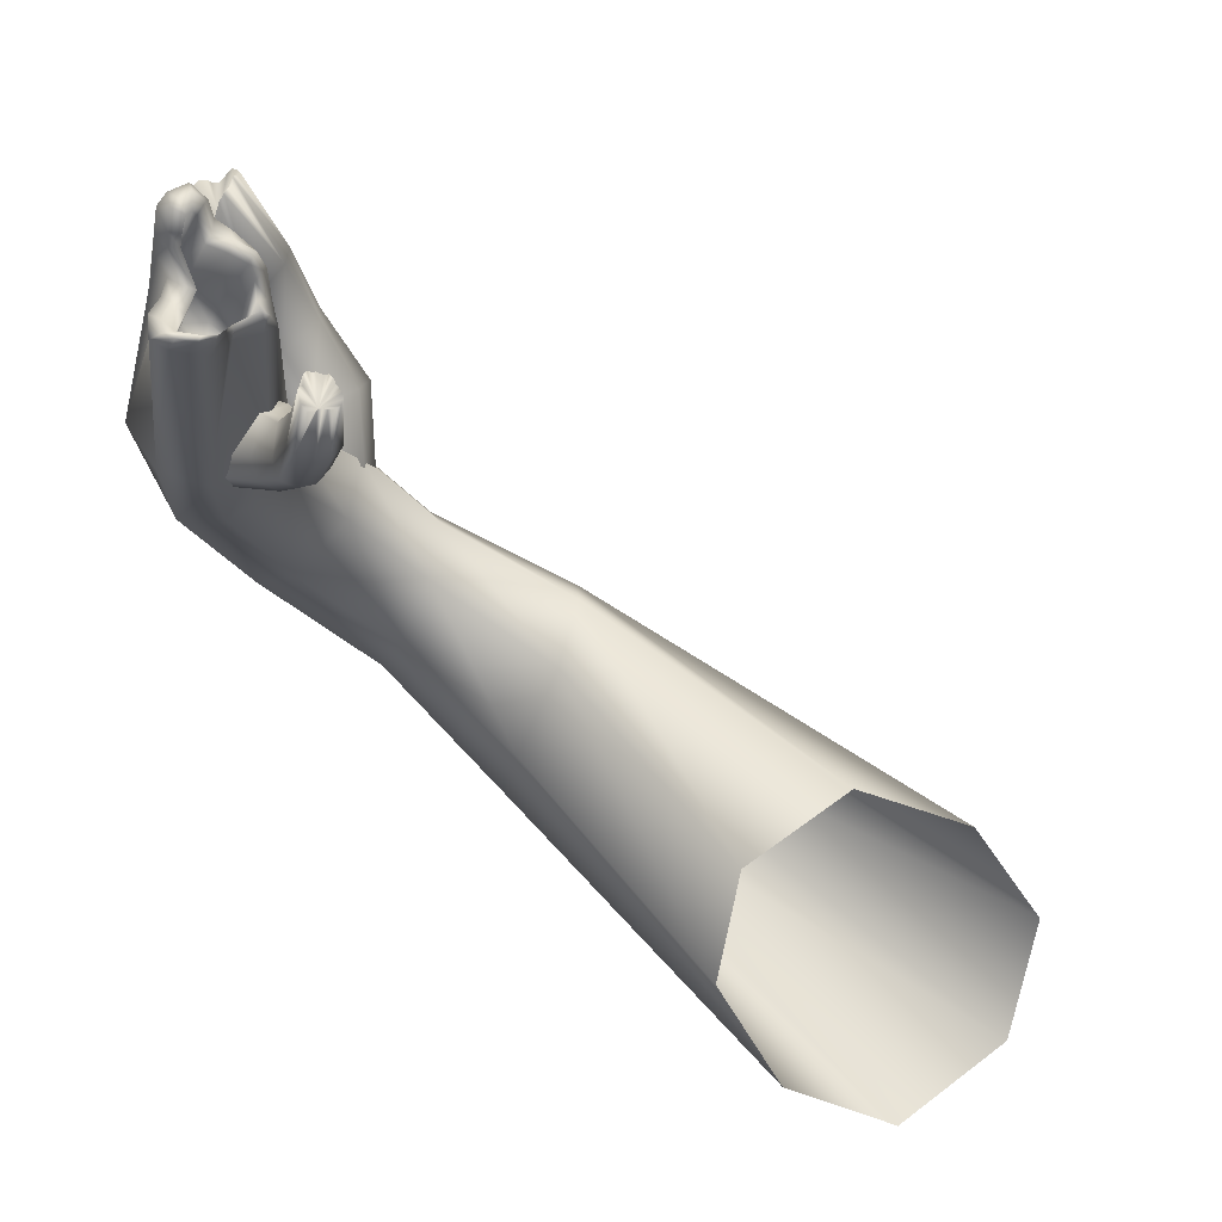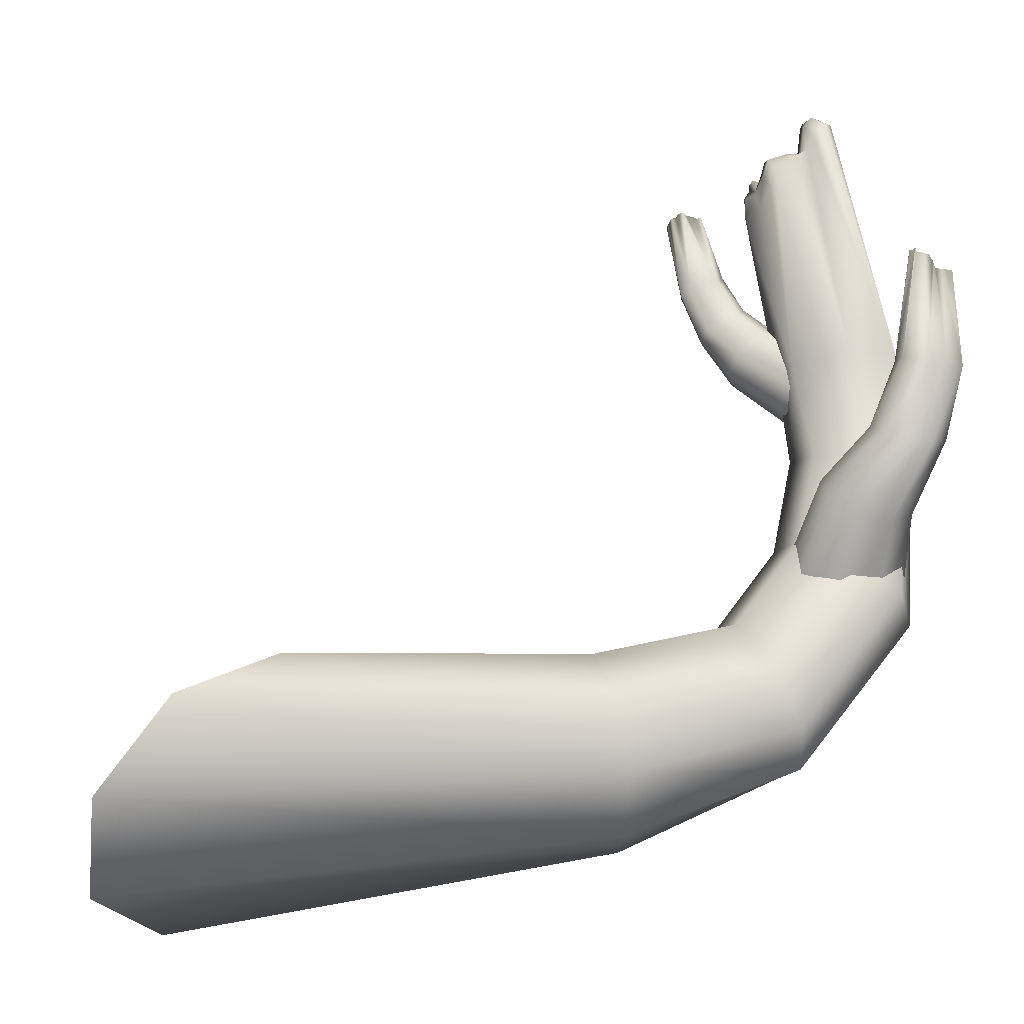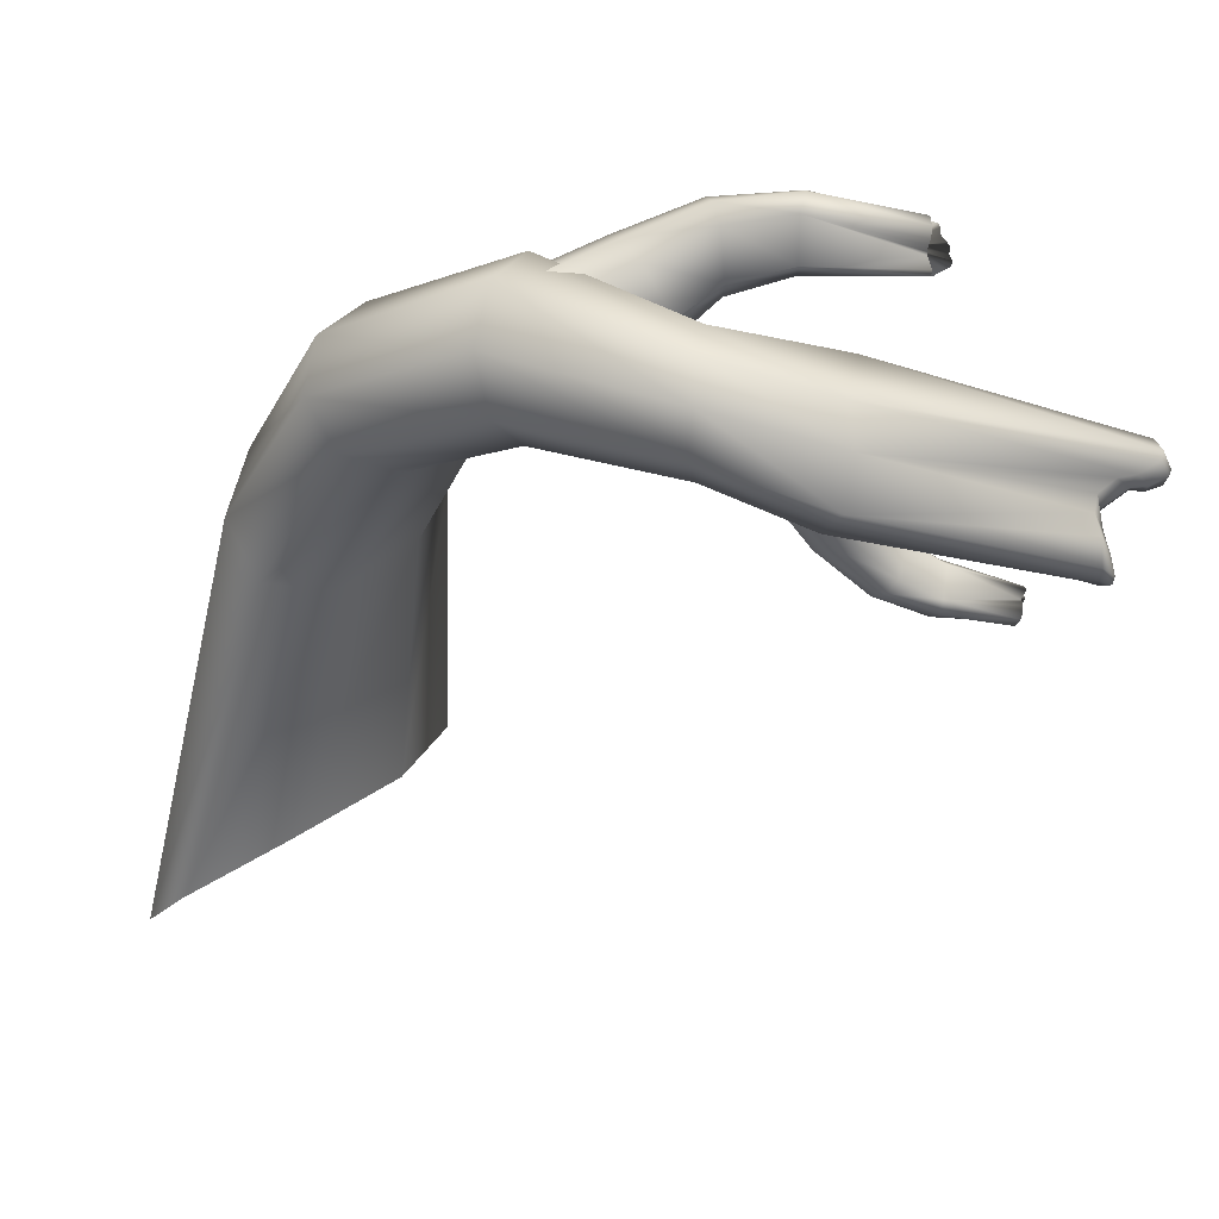
<metadata>
{"format":"obj","ext":"obj","renderer":"f3d","projection":"perspective","resolution":1024,"background":"white","views":[{"elev":56.6,"azim":15.6,"up":"+Z"},{"elev":-6.7,"azim":167.9,"up":"+Z"},{"elev":-22.9,"azim":-93.6,"up":"+Y"}]}
</metadata>
<code>
g Tri Flora_treestump_WG_01 0
v 439.6 -263.8 -536
v 297.3 -276.6 -481.1
v -123 -33.33 -375.7
v -121.3 47.05 -420.1
v 199.5 -231.8 -348.6
v -99.93 -30.75 -291.4
v 203.5 -146.2 -216.1
v -70.46 48.59 -200.2
v 306.8 -40.49 -161.1
v -68.04 130 -168.1
v 449.1 -20.97 -216.1
v -86.54 187.1 -228.2
v 449.1 -20.97 -216.1
v 546.9 -44.87 -348.6
v -98.88 197.5 -318.3
v -86.54 187.1 -228.2
v 542.9 -145.5 -481.1
v -108.6 142.8 -397.5
v -121.3 47.05 -420.1
v -123 -33.33 -375.7
v -295.3 46.66 -287
v -320.5 101.3 -325.2
v -99.93 -30.75 -291.4
v -266.4 39.96 -218.2
v -70.46 48.59 -200.2
v -238.8 88.64 -139.6
v -68.04 130 -168.1
v -247.3 165.8 -130.6
v -86.54 187.1 -228.2
v -285.4 222.5 -195.5
v -86.54 187.1 -228.2
v -98.88 197.5 -318.3
v -314.2 224.2 -261.9
v -285.4 222.5 -195.5
v -108.6 142.8 -397.5
v -328.4 173.4 -313.9
v -320.5 101.3 -325.2
v -295.3 46.66 -287
v -432 22.66 -125.3
v -475.3 80.49 -144.4
v -266.4 39.96 -218.2
v -379.5 20.35 -88.31
v -238.8 88.64 -139.6
v -328.7 75.42 -28.98
v -247.3 165.8 -130.6
v -336.6 155.6 -20.89
v -285.4 222.5 -195.5
v -399 212.5 -52.4
v -285.4 222.5 -195.5
v -314.2 224.2 -261.9
v -452.3 214 -88.41
v -399 212.5 -52.4
v -328.4 173.4 -313.9
v -484 159.7 -128.8
v -475.3 80.49 -144.4
v -432 22.66 -125.3
v -482 -42.83 73.82
v -379.5 20.35 -88.31
v -423.9 -38.33 87.82
v -328.7 75.42 -28.98
v -371.3 21.37 100.2
v -336.6 155.6 -20.89
v -383.1 84.53 101.9
v -399 212.5 -52.4
v -453.6 119.9 100.5
v -399 212.5 -52.4
v -452.3 214 -88.41
v -505.6 102.5 91.9
v -484 159.7 -128.8
v -530.8 52.77 79.29
v -520.7 -1.657 77.24
v -433.1 -64.77 501.2
v -516.7 -44.7 241.9
v -465.6 -89.74 233.8
v -402.1 -126.4 502.4
v -407.7 -85.53 219.4
v -365.5 -60.45 451.2
v -365.9 -14.13 223.6
v -328.2 -30.08 449
v -367.9 45.55 226.4
v -359.5 12.24 506.5
v -436.8 80.18 244
v -402.7 17.58 536.6
v -436.8 80.18 244
v -503.5 74.86 248.4
v -442.3 5.123 576.5
v -521.9 11.91 234.8
v -448.4 -31.57 523.4
v -453.6 119.9 100.5
v -520.7 -1.657 77.24
v -482 -42.83 73.82
v -465.6 -89.74 233.8
v -423 -122.6 507.2
v -435.5 -92.74 506.5
v -433.8 -43 505.4
v -516.7 -44.7 241.9
v -423.9 -38.33 87.82
v -407.7 -85.53 219.4
v -381.1 -118.7 493.2
v -371.3 21.37 100.2
v -365.9 -14.13 223.6
v -338.5 -45.5 452.5
v -360.4 -79.44 468.3
v -367.9 -106.4 480.6
v -383.1 84.53 101.9
v -367.9 45.55 226.4
v -342.9 -4.748 456.9
v -383.1 84.53 101.9
v -453.6 119.9 100.5
v -436.8 80.18 244
v -351.6 12.7 482.6
v -367.9 45.55 226.4
v -505.6 102.5 91.9
v -503.5 74.86 248.4
v -427 25.62 572.5
v -409.2 24.08 554.7
v -385.8 15.68 527.4
v -530.8 52.77 79.29
v -521.9 11.91 234.8
v -447.9 -26.95 545.3
v -448.4 -10.33 570.7
v -411.8 -35 381.2
v -418.6 -2.594 392.5
v -443.2 -16.01 398.3
v -444.2 -64.96 393.8
v -411.8 -35 381.2
v -378.5 -14.65 366.1
v -382 -15.26 361.1
v -382 -15.26 361.1
v -418.6 -2.594 392.5
v -420.7 8.057 423
v -442.1 10.27 435.6
v -443.2 -16.01 398.3
v -451.6 15.21 457.6
v -461.7 0.2678 431.4
v -408.1 6.602 415.4
v -418.6 -2.594 392.5
v -382 -15.26 361.1
v -388.9 -4.04 367.9
v -443.2 -16.01 398.3
v -442.1 10.27 435.6
v -451.6 15.21 457.6
v -396.3 3.359 395.1
v -385.8 15.68 527.4
v -351.6 12.7 482.6
v -388.9 -4.04 367.9
v -378.1 -16.12 367.7
v -328.2 -30.08 449
v -429.9 -35.72 148.6
v -356.3 -80.37 242.5
v -445.3 -52.35 183.8
v -335.2 -71.78 220.8
v -364.4 -67.78 265
v -438.9 -44.74 226.7
v -363 -28.76 292.2
v -412.5 -11.31 264.2
v -341.8 -3.6 283.4
v -383.3 22.3 252.7
v -310.1 -7.49 249.7
v -369.9 35.16 200.5
v -301.8 -20.57 227.6
v -377.2 25.22 159.8
v -377.2 25.22 159.8
v -312.5 -47.07 214.7
v -401.9 -4.281 139.3
v -301.8 -20.57 227.6
v -315.5 -111 301.2
v -325.1 -97.9 313.3
v -333.2 -57.19 323.3
v -315.9 -38.8 313.7
v -280 -51.8 292.4
v -310.1 -7.49 249.7
v -275 -68.79 280.1
v -282.5 -90.52 278.8
v -297.5 -106.4 286.8
v -258.7 -115.9 444.2
v -289.2 -123.6 364.2
v -268.6 -116.5 355.2
v -273.5 -119.5 453.2
v -300.5 -109.7 364.9
v -278.6 -97.76 453.6
v -308.3 -72.37 370
v -279.4 -82.36 457.8
v -294.3 -58.97 363
v -254.6 -84.38 464.5
v -261.3 -70.62 350.9
v -241.4 -94.18 457
v -250.3 -81.5 346.4
v -261.3 -70.62 350.9
v -237.2 -105.3 446.4
v -257.2 -103.8 345.6
v -249.1 -111.4 442.8
v -280 -51.8 292.4
v -265.5 -123.6 448
v -260 -120.2 444.6
v -254.8 -111.5 443.1
v -278.4 -110.9 455.3
v -281.3 -88.72 459.3
v -282.1 -101.8 454.2
v -281.5 -106.6 454.7
v -274.1 -80.71 456
v -281 -85.2 459.1
v -246.5 -90.67 459
v -249.7 -87.43 463.3
v -259.7 -84.54 461
v -236.6 -98.23 447.7
v -238.5 -95.1 453.8
v -241.4 -94.18 457
v -244.8 -111.3 443.4
v -239.6 -109.3 445.5
v -270.9 -80.37 457.4
v -427 165.9 -159.2
v -473.8 146.7 -127.2
v -464 226.1 8.612
v -428.2 250.5 -2.857
v -480.5 122.7 -69.37
v -466.8 194.6 30.82
v -440.6 97.78 -3.375
v -435.1 146.1 66.42
v -375.6 102 4.245
v -386.8 148.7 71.27
v -326.6 131.9 -50.31
v -351.1 201.3 52.37
v -324.1 156.1 -106.1
v -348.8 233.2 30.76
v -366.2 169.9 -149.7
v -380.5 253.6 6.509
v -366.2 169.9 -149.7
v -380.5 253.6 6.509
v -502.3 250.9 102.1
v -500.8 223.1 110.5
v -466.4 173.4 117.9
v -428.2 178.8 118.9
v -405.2 236.8 118
v -414.4 263.6 106.1
v -443.7 276.6 98.54
v -476.6 272 97.3
v -508.9 231 327.6
v -498.1 271.2 201.9
v -526 252.8 198.1
v -528.4 214.9 328
v -519.6 228.9 191.1
v -508.4 190.4 325.3
v -486.5 185 192.7
v -493.9 173.6 330.2
v -457.5 190.4 194.5
v -478.8 195.7 356.2
v -439.5 239.4 203
v -477.6 221.2 356.3
v -441.1 262.2 205.1
v -481.7 241.1 345.9
v -441.1 262.2 205.1
v -470.7 276 198.6
v -495.9 236.9 332.8
v -443.7 276.6 98.54
v -524.3 229.2 327.1
v -514.8 233.3 327.1
v -500.5 231.5 329.1
v -523.5 201.4 327.3
v -503.1 176.7 330.6
v -515.8 190.4 323.4
v -520.9 194.9 324.4
v -487.2 178.2 331.9
v -498.9 173.9 330.7
v -475.6 212.1 355.2
v -476.5 203.8 358.2
v -482.7 189.1 348.2
v -474 234.6 348.1
v -474.9 226.6 354.3
v -414.4 263.6 106.1
v -492.8 240.7 336.7
v -487.6 242.8 343
v -481.7 241.1 345.9
v -485 180.2 335.9
v -435.5 -92.74 506.5
v -423 -122.6 507.2
v -405.5 -123.9 524.6
v -405.5 -123.9 524.6
v -416.3 -103.6 518.8
v -435.5 -92.74 506.5
v -433.8 -43 505.4
v -433.1 -64.77 501.2
v -414.6 -76.35 513.5
v -414.8 -52.25 510.1
v -402.1 -126.4 502.4
v -381.1 -118.7 493.2
v -371.6 -120.3 516.4
v -391.1 -127.3 524.7
v -423 -122.6 507.2
v -405.5 -123.9 524.6
v -365.5 -60.45 451.2
v -338.5 -45.5 452.5
v -332.6 -49.12 477.4
v -359.3 -65.77 474.5
v -367.9 -106.4 480.6
v -360.4 -79.44 468.3
v -357.4 -85.7 495.6
v -359.7 -108.5 504.6
v -328.2 -30.08 449
v -342.9 -4.748 456.9
v -339.7 -21.7 478.2
v -330.9 -38.35 475
v -351.6 12.7 482.6
v -359.5 12.24 506.5
v -353.4 -2.135 524.5
v -346.6 -6.177 501.8
v -409.2 24.08 554.7
v -427 25.62 572.5
v -414.7 5.116 585.5
v -403.3 4.398 572.8
v -385.8 15.68 527.4
v -402.7 17.58 536.6
v -399.3 3.017 534.4
v -377.8 0.9979 532.7
v -448.4 -10.33 570.7
v -447.9 -26.95 545.3
v -430.2 -30.94 561.4
v -429.2 -18.22 584
v -427 25.62 572.5
v -442.3 5.123 576.5
v -424.8 -8.684 588.5
v -414.7 5.116 585.5
v -448.4 -31.57 523.4
v -433.8 -43 505.4
v -414.8 -52.25 510.1
v -431.9 -34.23 540.9
v -447.9 -26.95 545.3
v -430.2 -30.94 561.4
v -365.5 -60.45 451.2
v -359.3 -65.77 474.5
v -448.4 -10.33 570.7
v -429.2 -18.22 584
v -402.7 17.58 536.6
v -399.3 3.017 534.4
v -385.8 15.68 527.4
v -377.8 0.9979 532.7
v -377.8 0.9979 532.7
v -353.4 -2.135 524.5
v -359.5 12.24 506.5
v -351.6 12.7 482.6
v -338.5 -45.5 452.5
v -332.6 -49.12 477.4
v -367.9 -106.4 480.6
v -359.7 -108.5 504.6
v -419 -31.74 542
v -415.9 -30.38 560.6
v -399 -52.05 508.2
v -399.5 -84.85 508.2
v -399 -52.05 508.2
v -396 -114.6 519.4
v -391.1 -127.3 524.7
v -368.2 -116.2 524.6
v -368.2 -116.2 524.6
v -357.1 -87.54 502.5
v -358 -105 513.6
v -337.3 -43.74 486.8
v -363 -64.48 479.2
v -400.6 -15.8 535.5
v -376.4 -18.01 531.9
v -407.8 -14.74 580.7
v -404.8 -14.2 574.2
v -412 -21.35 581.3
v -407.8 -14.74 580.7
v -429.2 -18.22 584
v -412 -21.35 581.3
v -354.7 -20.68 525.7
v -349.4 -23.66 504.5
v -345.5 -34.57 488.3
v -337.3 -43.74 486.8
v -363 -64.48 479.2
v -400.6 -15.8 535.5
v -353.4 -2.135 524.5
v -354.7 -20.68 525.7
v -371.6 -120.3 516.4
v -368.2 -116.2 524.6
v -415.9 -30.38 560.6
v -419 -31.74 542
v -461.7 0.2678 431.4
v -419 -31.74 542
v -399 -52.05 508.2
v -443.2 -16.01 398.3
v -461.7 0.2678 431.4
v -399 -52.05 508.2
v -399.5 -84.85 508.2
v -444.2 -64.96 393.8
v -382 -15.26 361.1
v -378.5 -14.65 366.1
v -337.3 -43.74 486.8
v -396 -114.6 519.4
v -368.2 -116.2 524.6
v -411.8 -35 381.2
v -444.2 -64.96 393.8
v -358 -105 513.6
v -357.1 -87.54 502.5
v -411.8 -35 381.2
v -363 -64.48 479.2
v -337.3 -43.74 486.8
v -378.1 -16.12 367.7
v -411.8 -35 381.2
v -376.4 -18.01 531.9
v -400.6 -15.8 535.5
v -404.8 -14.2 574.2
v -407.8 -14.74 580.7
v -407.8 -14.74 580.7
v -412 -21.35 581.3
v -349.4 -23.66 504.5
v -354.7 -20.68 525.7
v -337.3 -43.74 486.8
v -345.5 -34.57 488.3
v -388.9 -4.04 367.9
v -382 -15.26 361.1
v -363 -64.48 479.2
v -349.4 -23.66 504.5
v -378.5 -14.65 366.1
v -378.1 -16.12 367.7
v -337.3 -43.74 486.8
v -358 -105 513.6
v -396 -114.6 519.4
f 1 2 3
f 3 4 1
f 2 5 6
f 6 3 2
f 5 7 8
f 8 6 5
f 7 9 10
f 10 8 7
f 9 11 12
f 12 10 9
f 13 14 15
f 15 16 13
f 14 17 18
f 18 15 14
f 17 1 4
f 4 18 17
f 19 20 21
f 21 22 19
f 20 23 24
f 24 21 20
f 23 25 26
f 26 24 23
f 25 27 28
f 28 26 25
f 27 29 30
f 30 28 27
f 31 32 33
f 33 34 31
f 32 35 36
f 36 33 32
f 35 19 22
f 22 36 35
f 37 38 39
f 39 40 37
f 38 41 42
f 42 39 38
f 41 43 44
f 44 42 41
f 43 45 46
f 46 44 43
f 45 47 48
f 48 46 45
f 49 50 51
f 51 52 49
f 50 53 54
f 54 51 50
f 53 37 40
f 40 54 53
f 55 56 57
f 56 58 59
f 58 60 61
f 60 62 63
f 62 64 65
f 66 67 68
f 67 69 70
f 69 55 71
f 72 73 74
f 75 74 76
f 77 76 78
f 79 78 80
f 81 80 82
f 83 84 85
f 86 85 87
f 88 87 73
f 57 71 55
f 59 57 56
f 61 59 58
f 63 61 60
f 65 63 62
f 68 89 66
f 70 68 67
f 71 70 69
f 90 91 92
f 93 94 74
f 72 95 73
f 92 96 90
f 91 97 98
f 99 75 76
f 75 93 74
f 98 92 91
f 97 100 101
f 102 77 78
f 103 104 76
f 101 98 97
f 100 105 106
f 107 79 80
f 106 101 100
f 108 109 110
f 81 111 80
f 110 112 108
f 109 113 114
f 115 116 85
f 83 117 84
f 114 110 109
f 113 118 119
f 120 121 87
f 86 115 85
f 119 114 113
f 118 90 96
f 95 88 73
f 88 120 87
f 96 119 118
f 122 123 124
f 122 124 125
f 126 127 128
f 122 129 123
f 130 131 132
f 130 132 133
f 133 134 135
f 130 136 131
f 137 138 139
f 77 103 76
f 121 86 87
f 140 141 142
f 116 83 85
f 130 143 136
f 144 81 82
f 145 107 80
f 130 146 143
f 126 147 127
f 148 102 78
f 104 99 76
f 94 72 74
f 149 150 151
f 150 149 152
f 151 153 154
f 153 151 150
f 154 155 156
f 155 154 153
f 156 157 158
f 157 156 155
f 158 159 160
f 159 158 157
f 160 161 162
f 161 160 159
f 163 164 165
f 164 163 166
f 165 152 149
f 152 165 164
f 152 167 150
f 150 168 153
f 153 169 155
f 155 170 157
f 157 171 159
f 172 173 166
f 166 174 164
f 164 175 152
f 176 177 178
f 179 180 177
f 181 182 180
f 183 184 182
f 185 186 184
f 187 188 189
f 190 191 188
f 192 178 191
f 167 152 175
f 168 150 167
f 169 153 168
f 170 155 169
f 171 157 170
f 173 172 193
f 174 166 173
f 175 164 174
f 175 177 167
f 194 177 195
f 176 178 196
f 177 175 178
f 167 180 168
f 197 180 179
f 179 177 194
f 180 167 177
f 168 182 169
f 198 182 181
f 199 180 200
f 182 168 180
f 169 184 170
f 201 184 183
f 183 182 202
f 184 169 182
f 170 186 171
f 203 186 204
f 185 184 205
f 186 170 184
f 193 188 173
f 206 188 207
f 208 186 203
f 188 193 189
f 173 191 174
f 209 191 210
f 190 188 206
f 191 173 188
f 174 178 175
f 196 178 192
f 192 191 209
f 178 174 191
f 181 180 199
f 210 191 190
f 207 188 187
f 204 186 185
f 211 184 201
f 205 184 211
f 202 182 198
f 200 180 197
f 195 177 176
f 212 213 214
f 214 215 212
f 213 216 217
f 217 214 213
f 216 218 219
f 219 217 216
f 218 220 221
f 221 219 218
f 220 222 223
f 223 221 220
f 222 224 225
f 225 223 222
f 224 226 227
f 227 225 224
f 228 212 215
f 215 229 228
f 215 214 230
f 214 217 231
f 217 219 232
f 219 221 233
f 221 223 234
f 223 225 235
f 225 227 236
f 229 215 237
f 238 239 240
f 241 240 242
f 243 242 244
f 245 244 246
f 247 246 248
f 249 248 250
f 251 252 253
f 254 253 239
f 230 237 215
f 231 230 214
f 232 231 217
f 233 232 219
f 234 233 221
f 235 234 223
f 236 235 225
f 237 255 229
f 237 230 240
f 256 257 240
f 238 258 239
f 240 239 237
f 230 231 242
f 259 241 242
f 241 256 240
f 242 240 230
f 231 232 244
f 260 243 244
f 261 262 242
f 244 242 231
f 232 233 246
f 263 245 246
f 245 264 244
f 246 244 232
f 233 234 248
f 265 266 248
f 247 267 246
f 248 246 233
f 234 235 250
f 268 269 250
f 249 265 248
f 250 248 234
f 270 255 253
f 271 272 253
f 273 268 250
f 253 252 270
f 255 237 239
f 258 254 239
f 254 271 253
f 239 253 255
f 243 261 242
f 272 251 253
f 269 249 250
f 266 247 248
f 274 263 246
f 267 274 246
f 264 260 244
f 262 259 242
f 257 238 240
f 275 276 277
f 278 279 280
f 281 282 283
f 283 284 281
f 285 286 287
f 287 288 285
f 289 285 288
f 288 290 289
f 291 292 293
f 293 294 291
f 295 296 297
f 297 298 295
f 299 300 301
f 301 302 299
f 303 304 305
f 305 306 303
f 307 308 309
f 309 310 307
f 311 312 313
f 313 314 311
f 315 316 317
f 317 318 315
f 319 320 321
f 321 322 319
f 323 324 325
f 325 326 323
f 327 323 326
f 326 328 327
f 296 329 330
f 330 297 296
f 320 331 332
f 332 321 320
f 333 307 310
f 310 334 333
f 304 335 336
f 337 338 339
f 300 340 306
f 306 301 300
f 341 299 302
f 302 342 341
f 286 343 344
f 344 287 286
f 282 280 279
f 279 283 282
f 328 326 345
f 345 346 328
f 326 325 347
f 347 345 326
f 284 283 348
f 348 349 284
f 279 278 350
f 278 351 350
f 288 287 352
f 353 350 351
f 298 297 354
f 354 355 298
f 294 293 356
f 356 357 294
f 314 313 358
f 358 359 314
f 310 309 360
f 360 361 310
f 322 321 362
f 362 363 322
f 364 328 346
f 346 365 364
f 306 305 366
f 366 367 306
f 302 301 368
f 368 369 302
f 297 330 370
f 370 354 297
f 321 332 362
f 334 310 361
f 361 371 334
f 372 314 359
f 359 373 372
f 301 306 367
f 367 368 301
f 342 302 369
f 374 298 355
f 355 375 374
f 283 279 350
f 350 348 283
f 376 377 378
f 379 380 381
f 381 382 379
f 383 384 385
f 385 140 383
f 386 387 388
f 389 390 391
f 391 392 389
f 393 394 395
f 396 397 398
f 398 399 396
f 400 401 132
f 132 131 400
f 402 403 134
f 404 405 142
f 405 376 378
f 378 142 405
f 131 136 400
f 406 407 143
f 408 409 410
f 410 411 408
f 394 412 395
f 401 402 134
f 134 132 401
f 407 400 136
f 136 143 407
f 409 413 410
f 143 146 406
f 414 415 416
f 390 417 391
f 384 418 385
g Tri Flora_treestump_WG_01 1
v -265 -99.33 424.3
v -249.1 -111.4 442.8
v -244.8 -111.3 443.4
v -254.8 -111.5 443.1
v -258.7 -115.9 444.2
v -279.4 -82.36 457.8
v -281 -85.2 459.1
v -265.5 -123.6 448
v -260 -120.2 444.6
v -273.5 -119.5 453.2
v -278.4 -110.9 455.3
v -282.1 -101.8 454.2
v -281.5 -106.6 454.7
v -281.3 -88.72 459.3
v -278.6 -97.76 453.6
v -241.4 -94.18 457
v -246.5 -90.67 459
v -236.6 -98.23 447.7
v -238.5 -95.1 453.8
v -237.2 -105.3 446.4
v -239.6 -109.3 445.5
v -249.7 -87.43 463.3
v -254.6 -84.38 464.5
v -259.7 -84.54 461
v -274.1 -80.71 456
v -270.9 -80.37 457.4
v -495.7 209.6 303.8
v -492.8 240.7 336.7
v -495.9 236.9 332.8
v -500.5 231.5 329.1
v -495.7 209.6 303.8
v -508.9 231 327.6
v -495.7 209.6 303.8
v -498.9 173.9 330.7
v -493.9 173.6 330.2
v -524.3 229.2 327.1
v -514.8 233.3 327.1
v -528.4 214.9 328
v -523.5 201.4 327.3
v -515.8 190.4 323.4
v -520.9 194.9 324.4
v -503.1 176.7 330.6
v -508.4 190.4 325.3
v -495.7 209.6 303.8
v -475.6 212.1 355.2
v -477.6 221.2 356.3
v -474.9 226.6 354.3
v -474 234.6 348.1
v -481.7 241.1 345.9
v -487.6 242.8 343
v -476.5 203.8 358.2
v -482.7 189.1 348.2
v -478.8 195.7 356.2
v -487.2 178.2 331.9
v -485 180.2 335.9
f 419 420 421
f 419 422 420
f 419 423 422
f 419 424 425
f 426 427 419
f 428 426 419
f 429 428 419
f 430 431 419
f 432 433 419
f 419 434 435
f 419 436 437
f 419 438 436
f 419 421 439
f 419 435 440
f 419 441 442
f 419 443 424
f 433 430 419
f 419 439 438
f 419 437 434
f 419 440 441
f 419 444 443
f 419 442 444
f 419 425 432
f 431 429 419
f 427 423 419
f 445 446 447
f 445 447 448
f 449 448 450
f 451 452 453
f 454 449 455
f 456 449 454
f 457 451 456
f 458 451 459
f 460 451 461
f 462 463 464
f 445 465 466
f 445 466 467
f 445 468 446
f 462 469 463
f 462 470 471
f 462 453 472
f 461 451 458
f 445 467 468
f 445 464 465
f 462 471 469
f 462 472 473
f 462 473 470
f 451 460 452
f 459 451 457
f 455 449 450

</code>
